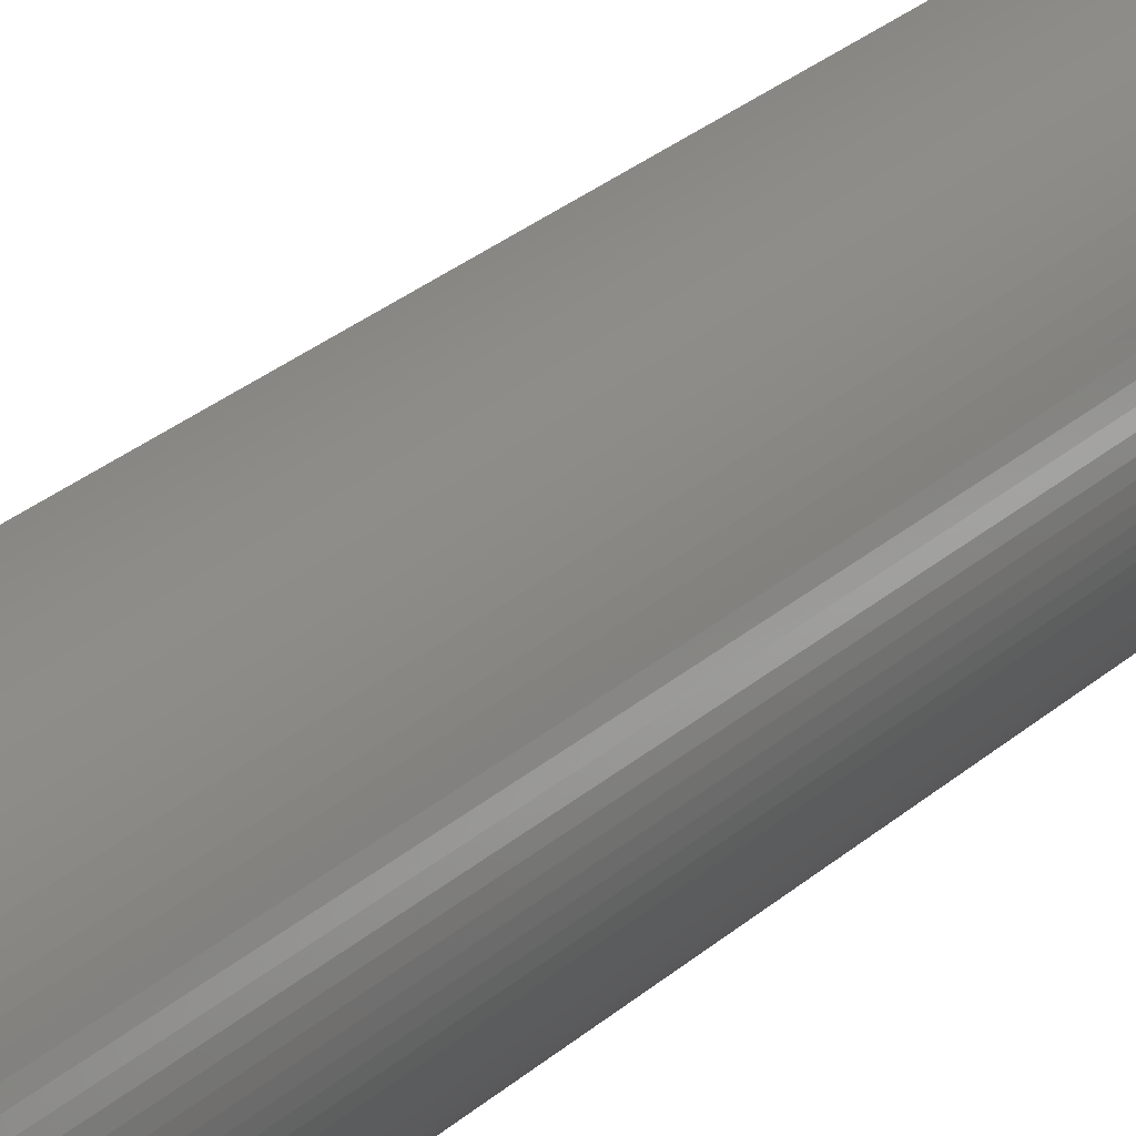
<metadata>
{"format":"stl","ext":"stl","renderer":"f3d","projection":"perspective","resolution":1024,"background":"white","views":[{"elev":24.2,"azim":33.5,"up":"+Y"}]}
</metadata>
<code>
# stl→obj: 404 verts, 808 faces
v -0.7237 -11.5 -25.8
v -0.7237 -11.5 124.2
v 0 -11.53 -25.8
v 0 -12.7 -25.8
v 0 -11.53 124.2
v 0 -12.7 124.2
v -0.7237 11.5 100
v 0 11.53 100
v 0 11.53 124.2
v -0.7237 11.5 124.2
v 0 12.7 100
v 0 12.7 124.2
v -0.7974 -12.67 -25.8
v -0.7974 -12.67 124.2
v -0.7974 12.67 100
v -0.7974 12.67 124.2
v -1.444 -11.43 -25.8
v -1.444 -11.43 124.2
v -1.444 11.43 100
v -1.444 11.43 124.2
v -1.592 -12.6 -25.8
v -1.592 -12.6 124.2
v -1.592 12.6 100
v -1.592 12.6 124.2
v -10.1 -5.552 -25.8
v -10.1 -5.552 124.2
v -9.731 -6.175 124.2
v -9.731 -6.175 -25.8
v -10.1 5.552 100
v -9.731 6.175 100
v -10.1 5.552 124.2
v -9.731 6.175 124.2
v -10.27 -7.465 -25.8
v -9.324 -6.774 -25.8
v -9.786 -8.095 -25.8
v -10.27 -7.465 124.2
v -9.324 -6.774 124.2
v -9.786 -8.095 124.2
v -10.27 7.465 100
v -10.27 7.465 124.2
v -9.786 8.095 124.2
v -9.324 6.774 100
v -9.786 8.095 100
v -9.324 6.774 124.2
v -10.43 -4.907 -25.8
v -10.43 -4.907 124.2
v -10.43 4.907 100
v -10.43 4.907 124.2
v -10.72 -4.243 -25.8
v -10.72 -4.243 124.2
v -10.72 4.243 100
v -10.72 4.243 124.2
v -10.72 -6.805 -25.8
v -10.72 -6.805 124.2
v -10.72 6.805 100
v -10.72 6.805 124.2
v -10.96 -3.561 -25.8
v -10.96 -3.561 124.2
v -10.96 3.561 100
v -10.96 3.561 124.2
v -11.13 -6.118 -25.8
v -11.13 -6.118 124.2
v -11.13 6.118 100
v -11.13 6.118 124.2
v -11.16 -2.866 -25.8
v -11.16 -2.866 124.2
v -11.16 2.866 100
v -11.16 2.866 124.2
v -11.32 -2.16 -25.8
v -11.32 -2.16 124.2
v -11.32 2.16 100
v -11.32 2.16 124.2
v -11.43 -1.444 -25.8
v -11.43 -1.444 124.2
v -11.43 1.444 100
v -11.43 1.444 124.2
v -11.49 -5.407 -25.8
v -11.49 -5.407 124.2
v -11.49 5.407 100
v -11.49 5.407 124.2
v -11.5 -0.7237 -25.8
v -11.5 -0.7237 124.2
v -11.5 0.7237 100
v -11.5 0.7237 124.2
v -11.53 0 -25.8
v -11.53 0 100
v -11.53 0 124.2
v -11.81 -4.675 -25.8
v -11.81 -4.675 124.2
v -11.81 4.675 100
v -11.81 4.675 124.2
v -12.08 -3.925 -25.8
v -12.08 -3.925 124.2
v -12.08 3.925 100
v -12.08 3.925 124.2
v -12.3 -3.158 -25.8
v -12.3 -3.158 124.2
v -12.3 3.158 100
v -12.3 3.158 124.2
v -12.47 -2.38 -25.8
v -12.47 -2.38 124.2
v -12.47 2.38 100
v -12.47 2.38 124.2
v -12.6 -1.592 -25.8
v -12.6 -1.592 124.2
v -12.6 1.592 100
v -12.6 1.592 124.2
v -12.67 -0.7974 -25.8
v -12.67 -0.7974 124.2
v -12.67 0.7974 100
v -12.67 0.7974 124.2
v -12.7 0 -25.8
v -12.7 0 100
v -12.7 0 124.2
v -2.16 -11.32 -25.8
v -2.16 -11.32 124.2
v -2.16 11.32 100
v -2.16 11.32 124.2
v -2.38 -12.47 -25.8
v -2.38 -12.47 124.2
v -2.38 12.47 100
v -2.38 12.47 124.2
v -2.866 -11.16 -25.8
v -2.866 -11.16 124.2
v -2.866 11.16 100
v -2.866 11.16 124.2
v -3.158 -12.3 -25.8
v -3.158 -12.3 124.2
v -3.158 12.3 100
v -3.158 12.3 124.2
v -3.561 -10.96 -25.8
v -3.561 -10.96 124.2
v -3.561 10.96 100
v -3.561 10.96 124.2
v -3.925 -12.08 -25.8
v -3.925 -12.08 124.2
v -3.925 12.08 100
v -3.925 12.08 124.2
v -4.243 -10.72 -25.8
v -4.243 -10.72 124.2
v -4.243 10.72 100
v -4.243 10.72 124.2
v -4.675 -11.81 -25.8
v -4.675 -11.81 124.2
v -4.675 11.81 100
v -4.675 11.81 124.2
v -4.907 -10.43 -25.8
v -4.907 -10.43 124.2
v -4.907 10.43 100
v -4.907 10.43 124.2
v -5.407 -11.49 -25.8
v -5.407 -11.49 124.2
v -5.407 11.49 100
v -5.407 11.49 124.2
v -5.552 -10.1 -25.8
v -5.552 -10.1 124.2
v -5.552 10.1 100
v -5.552 10.1 124.2
v -6.118 -11.13 -25.8
v -6.118 -11.13 124.2
v -6.118 11.13 100
v -6.118 11.13 124.2
v -6.175 -9.731 -25.8
v -6.175 -9.731 124.2
v -6.175 9.731 100
v -6.175 9.731 124.2
v -6.774 -9.324 -25.8
v -6.774 -9.324 124.2
v -6.774 9.324 100
v -6.774 9.324 124.2
v -6.805 -10.72 -25.8
v -6.805 -10.72 124.2
v -6.805 10.72 100
v -6.805 10.72 124.2
v -7.346 -8.88 -25.8
v -7.346 -8.88 124.2
v -7.346 8.88 100
v -7.346 8.88 124.2
v -7.465 -10.27 -25.8
v -7.465 -10.27 124.2
v -7.465 10.27 100
v -7.465 10.27 124.2
v -7.889 -8.401 -25.8
v -7.889 -8.401 124.2
v -7.889 8.401 100
v -7.889 8.401 124.2
v -8.095 -9.786 -25.8
v -8.095 -9.786 124.2
v -8.095 9.786 100
v -8.095 9.786 124.2
v -8.401 -7.889 -25.8
v -8.401 -7.889 124.2
v -8.401 7.889 100
v -8.401 7.889 124.2
v -8.694 -9.258 -25.8
v -8.694 -9.258 124.2
v -8.694 9.258 100
v -8.694 9.258 124.2
v -8.88 -7.346 -25.8
v -8.88 -7.346 124.2
v -8.88 7.346 100
v -8.88 7.346 124.2
v -9.258 -8.694 -25.8
v -9.258 -8.694 124.2
v -9.258 8.694 100
v -9.258 8.694 124.2
v 0.7237 -11.5 -25.8
v 0.7237 -11.5 124.2
v 0.7974 -12.67 124.2
v 0.7974 -12.67 -25.8
v 0 11.53 -25.8
v 0 12.7 -25.8
v 0.7974 12.67 -25.8
v 0.7237 11.5 -25.8
v 0.7237 11.5 124.2
v 0.7974 12.67 124.2
v 1.444 -11.43 -25.8
v 1.444 -11.43 124.2
v 1.444 11.43 -25.8
v 1.444 11.43 124.2
v 1.592 -12.6 -25.8
v 1.592 -12.6 124.2
v 1.592 12.6 -25.8
v 1.592 12.6 124.2
v 2.16 -11.32 -25.8
v 2.16 -11.32 124.2
v 2.16 11.32 -25.8
v 2.16 11.32 124.2
v 2.38 -12.47 -25.8
v 2.38 -12.47 124.2
v 2.38 12.47 -25.8
v 2.38 12.47 124.2
v 10.1 -5.552 -25.8
v 10.1 -5.552 124.2
v 10.43 -4.907 124.2
v 10.43 -4.907 -25.8
v 11.13 -6.118 -25.8
v 10.72 -6.805 -25.8
v 10.72 -6.805 124.2
v 11.13 -6.118 124.2
v 10.1 5.552 -25.8
v 10.43 4.907 -25.8
v 10.1 5.552 124.2
v 10.72 6.805 -25.8
v 11.13 6.118 -25.8
v 10.43 4.907 124.2
v 11.13 6.118 124.2
v 10.72 6.805 124.2
v 10.27 -7.465 -25.8
v 10.27 -7.465 124.2
v 10.27 7.465 -25.8
v 10.27 7.465 124.2
v 10.72 -4.243 124.2
v 10.72 -4.243 -25.8
v 11.49 -5.407 -25.8
v 11.49 -5.407 124.2
v 10.72 4.243 -25.8
v 11.49 5.407 -25.8
v 10.72 4.243 124.2
v 11.49 5.407 124.2
v 10.96 -3.561 124.2
v 10.96 -3.561 -25.8
v 11.81 -4.675 -25.8
v 11.81 -4.675 124.2
v 10.96 3.561 -25.8
v 11.81 4.675 -25.8
v 10.96 3.561 124.2
v 11.81 4.675 124.2
v 11.16 -2.866 124.2
v 11.16 -2.866 -25.8
v 12.08 -3.925 -25.8
v 12.08 -3.925 124.2
v 11.16 2.866 -25.8
v 12.08 3.925 -25.8
v 11.16 2.866 124.2
v 12.08 3.925 124.2
v 11.32 -2.16 124.2
v 11.32 -2.16 -25.8
v 12.3 -3.158 -25.8
v 12.3 -3.158 124.2
v 11.32 2.16 -25.8
v 12.3 3.158 -25.8
v 11.32 2.16 124.2
v 12.3 3.158 124.2
v 11.43 -1.444 124.2
v 11.43 -1.444 -25.8
v 12.47 -2.38 -25.8
v 12.47 -2.38 124.2
v 11.43 1.444 -25.8
v 12.47 2.38 -25.8
v 11.43 1.444 124.2
v 12.47 2.38 124.2
v 11.5 -0.7237 124.2
v 11.5 -0.7237 -25.8
v 12.6 -1.592 -25.8
v 12.6 -1.592 124.2
v 11.5 0.7237 -25.8
v 12.6 1.592 -25.8
v 11.5 0.7237 124.2
v 12.6 1.592 124.2
v 11.53 0 124.2
v 11.53 0 -25.8
v 12.67 -0.7974 -25.8
v 12.67 -0.7974 124.2
v 12.67 0.7974 -25.8
v 12.67 0.7974 124.2
v 12.7 0 -25.8
v 12.7 0 124.2
v 2.866 -11.16 -25.8
v 2.866 -11.16 124.2
v 2.866 11.16 -25.8
v 2.866 11.16 124.2
v 3.158 -12.3 -25.8
v 3.158 -12.3 124.2
v 3.158 12.3 -25.8
v 3.158 12.3 124.2
v 3.561 -10.96 -25.8
v 3.561 -10.96 124.2
v 3.561 10.96 -25.8
v 3.561 10.96 124.2
v 3.925 -12.08 -25.8
v 3.925 -12.08 124.2
v 3.925 12.08 -25.8
v 3.925 12.08 124.2
v 4.243 -10.72 -25.8
v 4.243 -10.72 124.2
v 4.243 10.72 -25.8
v 4.243 10.72 124.2
v 4.675 -11.81 -25.8
v 4.675 -11.81 124.2
v 4.675 11.81 -25.8
v 4.675 11.81 124.2
v 4.907 -10.43 -25.8
v 4.907 -10.43 124.2
v 4.907 10.43 -25.8
v 4.907 10.43 124.2
v 5.407 -11.49 -25.8
v 5.407 -11.49 124.2
v 5.407 11.49 -25.8
v 5.407 11.49 124.2
v 5.552 -10.1 -25.8
v 5.552 -10.1 124.2
v 5.552 10.1 -25.8
v 5.552 10.1 124.2
v 6.118 -11.13 -25.8
v 6.118 -11.13 124.2
v 6.118 11.13 -25.8
v 6.118 11.13 124.2
v 6.175 -9.731 -25.8
v 6.175 -9.731 124.2
v 6.175 9.731 -25.8
v 6.175 9.731 124.2
v 6.805 -10.72 -25.8
v 6.805 -10.72 124.2
v 6.805 10.72 -25.8
v 6.805 10.72 124.2
v 6.774 -9.324 -25.8
v 6.774 -9.324 124.2
v 6.774 9.324 -25.8
v 6.774 9.324 124.2
v 7.346 -8.88 -25.8
v 7.465 -10.27 -25.8
v 7.465 -10.27 124.2
v 7.346 -8.88 124.2
v 7.465 10.27 -25.8
v 7.346 8.88 -25.8
v 7.346 8.88 124.2
v 7.465 10.27 124.2
v 7.889 -8.401 -25.8
v 8.095 -9.786 -25.8
v 8.095 -9.786 124.2
v 7.889 -8.401 124.2
v 8.095 9.786 -25.8
v 7.889 8.401 -25.8
v 7.889 8.401 124.2
v 8.095 9.786 124.2
v 8.401 -7.889 124.2
v 8.401 -7.889 -25.8
v 8.694 -9.258 -25.8
v 8.694 -9.258 124.2
v 8.694 9.258 -25.8
v 8.401 7.889 -25.8
v 8.401 7.889 124.2
v 8.694 9.258 124.2
v 8.88 -7.346 124.2
v 8.88 -7.346 -25.8
v 9.258 -8.694 -25.8
v 9.258 -8.694 124.2
v 9.258 8.694 -25.8
v 8.88 7.346 -25.8
v 8.88 7.346 124.2
v 9.258 8.694 124.2
v 9.324 -6.774 124.2
v 9.324 -6.774 -25.8
v 9.786 -8.095 -25.8
v 9.786 -8.095 124.2
v 9.786 8.095 -25.8
v 9.324 6.774 -25.8
v 9.324 6.774 124.2
v 9.786 8.095 124.2
v 9.731 -6.175 124.2
v 9.731 -6.175 -25.8
v 9.731 6.175 -25.8
v 9.731 6.175 124.2
f 1 2 3
f 1 3 4
f 2 5 3
f 2 6 5
f 7 8 9
f 7 9 10
f 7 11 8
f 10 9 12
f 13 1 4
f 13 4 6
f 13 6 14
f 14 6 2
f 15 16 11
f 15 11 7
f 16 10 12
f 16 12 11
f 17 1 13
f 17 18 1
f 18 2 1
f 18 14 2
f 19 7 10
f 19 10 20
f 19 15 7
f 20 10 16
f 21 13 14
f 21 14 22
f 21 17 13
f 22 14 18
f 23 15 19
f 23 24 15
f 24 16 15
f 24 20 16
f 25 26 27
f 25 27 28
f 29 30 31
f 31 30 32
f 33 34 35
f 33 28 34
f 33 35 36
f 36 37 27
f 36 35 38
f 36 38 37
f 39 40 41
f 39 42 30
f 39 43 42
f 39 41 43
f 40 44 41
f 40 32 44
f 45 26 25
f 45 46 26
f 47 29 48
f 48 29 31
f 49 46 45
f 49 50 46
f 51 47 52
f 52 47 48
f 53 25 28
f 53 33 54
f 53 28 33
f 54 33 36
f 54 36 27
f 54 27 26
f 55 39 30
f 55 40 39
f 55 56 40
f 55 30 29
f 56 31 32
f 56 32 40
f 57 50 49
f 57 58 50
f 59 51 60
f 60 51 52
f 61 25 53
f 61 45 25
f 61 53 62
f 62 26 46
f 62 53 54
f 62 54 26
f 63 29 47
f 63 55 29
f 63 56 55
f 63 64 56
f 64 31 56
f 64 48 31
f 65 58 57
f 65 66 58
f 67 59 68
f 68 59 60
f 69 66 65
f 69 70 66
f 71 67 72
f 72 67 68
f 73 70 69
f 73 74 70
f 75 71 76
f 76 71 72
f 77 45 61
f 77 49 45
f 77 61 78
f 78 46 50
f 78 61 62
f 78 62 46
f 79 47 51
f 79 63 47
f 79 64 63
f 79 80 64
f 80 48 64
f 80 52 48
f 81 74 73
f 81 82 74
f 83 75 84
f 84 75 76
f 85 86 81
f 86 82 81
f 86 83 87
f 86 87 82
f 87 83 84
f 88 49 77
f 88 57 49
f 88 77 89
f 89 50 58
f 89 77 78
f 89 78 50
f 90 51 59
f 90 79 51
f 90 80 79
f 90 91 80
f 91 52 80
f 91 60 52
f 92 57 88
f 92 65 57
f 92 88 93
f 93 58 66
f 93 88 89
f 93 89 58
f 94 59 67
f 94 90 59
f 94 91 90
f 94 95 91
f 95 60 91
f 95 68 60
f 96 65 92
f 96 69 65
f 96 92 97
f 97 66 70
f 97 92 93
f 97 93 66
f 98 67 71
f 98 94 67
f 98 95 94
f 98 99 95
f 99 68 95
f 99 72 68
f 100 69 96
f 100 73 69
f 100 96 101
f 101 70 74
f 101 96 97
f 101 97 70
f 102 71 75
f 102 98 71
f 102 99 98
f 102 103 99
f 103 72 99
f 103 76 72
f 104 73 100
f 104 81 73
f 104 100 105
f 105 74 82
f 105 100 101
f 105 101 74
f 106 75 83
f 106 102 75
f 106 103 102
f 106 107 103
f 107 76 103
f 107 84 76
f 108 81 104
f 108 85 81
f 108 104 109
f 109 82 87
f 109 104 105
f 109 105 82
f 110 83 86
f 110 106 83
f 110 107 106
f 110 111 107
f 111 84 107
f 111 87 84
f 112 85 108
f 112 108 113
f 112 113 85
f 113 86 85
f 113 108 109
f 113 109 114
f 113 110 86
f 113 111 110
f 113 114 111
f 114 87 111
f 114 109 87
f 115 17 21
f 115 116 17
f 116 18 17
f 116 22 18
f 117 19 20
f 117 20 118
f 117 23 19
f 118 20 24
f 119 21 22
f 119 22 120
f 119 115 21
f 120 22 116
f 121 23 117
f 121 122 23
f 122 24 23
f 122 118 24
f 123 115 119
f 123 124 115
f 124 116 115
f 124 120 116
f 125 117 118
f 125 118 126
f 125 121 117
f 126 118 122
f 127 119 120
f 127 120 128
f 127 123 119
f 128 120 124
f 129 121 125
f 129 130 121
f 130 122 121
f 130 126 122
f 131 123 127
f 131 132 123
f 132 124 123
f 132 128 124
f 133 125 126
f 133 126 134
f 133 129 125
f 134 126 130
f 135 127 128
f 135 128 136
f 135 131 127
f 136 128 132
f 137 129 133
f 137 138 129
f 138 130 129
f 138 134 130
f 139 131 135
f 139 140 131
f 140 132 131
f 140 136 132
f 141 133 134
f 141 134 142
f 141 137 133
f 142 134 138
f 143 135 136
f 143 136 144
f 143 139 135
f 144 136 140
f 145 137 141
f 145 146 137
f 146 138 137
f 146 142 138
f 147 139 143
f 147 148 139
f 148 140 139
f 148 144 140
f 149 141 142
f 149 142 150
f 149 145 141
f 150 142 146
f 151 143 144
f 151 144 152
f 151 147 143
f 152 144 148
f 153 145 149
f 153 154 145
f 154 146 145
f 154 150 146
f 155 147 151
f 155 156 147
f 156 148 147
f 156 152 148
f 157 149 150
f 157 150 158
f 157 153 149
f 158 150 154
f 159 151 152
f 159 152 160
f 159 155 151
f 160 152 156
f 161 153 157
f 161 162 153
f 162 154 153
f 162 158 154
f 163 155 159
f 163 164 155
f 164 156 155
f 164 160 156
f 165 157 158
f 165 158 166
f 165 161 157
f 166 158 162
f 167 168 163
f 168 164 163
f 169 165 166
f 169 166 170
f 171 159 160
f 171 160 172
f 171 163 159
f 171 167 163
f 172 160 164
f 172 164 168
f 173 161 165
f 173 165 169
f 173 174 161
f 174 162 161
f 174 166 162
f 174 170 166
f 175 176 167
f 176 168 167
f 177 169 170
f 177 170 178
f 179 167 171
f 179 171 172
f 179 172 180
f 179 175 167
f 180 168 176
f 180 172 168
f 181 169 177
f 181 173 169
f 181 182 173
f 182 170 174
f 182 174 173
f 182 178 170
f 183 184 175
f 184 176 175
f 185 177 178
f 185 178 186
f 187 175 179
f 187 179 180
f 187 180 188
f 187 183 175
f 188 176 184
f 188 180 176
f 189 177 185
f 189 181 177
f 189 190 181
f 190 178 182
f 190 182 181
f 190 186 178
f 191 184 183
f 191 192 184
f 193 185 194
f 194 185 186
f 195 183 187
f 195 187 188
f 195 188 196
f 195 191 183
f 196 184 192
f 196 188 184
f 197 185 193
f 197 189 185
f 197 198 189
f 198 186 190
f 198 190 189
f 198 194 186
f 199 192 191
f 199 200 192
f 201 193 202
f 202 193 194
f 203 191 195
f 203 195 204
f 203 199 191
f 204 192 200
f 204 195 196
f 204 196 192
f 205 193 201
f 205 197 193
f 205 198 197
f 205 206 198
f 206 194 198
f 206 202 194
f 34 200 199
f 34 37 200
f 42 201 44
f 44 201 202
f 28 37 34
f 28 27 37
f 30 42 32
f 32 42 44
f 35 199 203
f 35 203 38
f 35 34 199
f 38 200 37
f 38 203 204
f 38 204 200
f 43 201 42
f 43 205 201
f 43 206 205
f 43 41 206
f 41 202 206
f 41 44 202
f 3 5 207
f 5 208 207
f 5 209 208
f 4 3 207
f 4 207 210
f 4 210 209
f 4 209 6
f 6 209 5
f 211 8 11
f 211 212 213
f 211 11 212
f 211 214 8
f 211 213 214
f 8 214 215
f 8 215 9
f 9 215 12
f 212 11 213
f 11 12 216
f 11 216 213
f 12 215 216
f 207 208 217
f 207 217 210
f 208 209 218
f 208 218 217
f 214 213 219
f 214 219 220
f 214 220 215
f 215 220 216
f 210 217 221
f 210 221 222
f 210 222 209
f 209 222 218
f 213 216 223
f 213 223 219
f 216 220 224
f 216 224 223
f 217 218 225
f 217 225 221
f 218 222 226
f 218 226 225
f 219 223 227
f 219 227 228
f 219 228 220
f 220 228 224
f 221 225 229
f 221 229 230
f 221 230 222
f 222 230 226
f 223 224 231
f 223 231 227
f 224 228 232
f 224 232 231
f 233 234 235
f 233 236 237
f 233 235 236
f 233 237 238
f 234 239 240
f 234 240 235
f 241 242 243
f 241 244 245
f 241 245 242
f 243 242 246
f 243 246 247
f 243 247 248
f 249 238 250
f 250 238 239
f 251 252 248
f 251 248 244
f 236 235 253
f 236 254 255
f 236 253 254
f 236 255 237
f 235 240 256
f 235 256 253
f 242 257 246
f 242 245 258
f 242 258 257
f 246 257 259
f 246 259 260
f 246 260 247
f 254 253 261
f 254 262 263
f 254 261 262
f 254 263 255
f 253 256 264
f 253 264 261
f 257 265 259
f 257 258 266
f 257 266 265
f 259 265 267
f 259 267 268
f 259 268 260
f 238 237 239
f 239 237 240
f 244 248 247
f 244 247 245
f 262 261 269
f 262 270 271
f 262 269 270
f 262 271 263
f 261 264 272
f 261 272 269
f 265 273 267
f 265 266 274
f 265 274 273
f 267 273 275
f 267 275 276
f 267 276 268
f 237 255 240
f 240 255 256
f 245 247 260
f 245 260 258
f 270 269 277
f 270 278 279
f 270 277 278
f 270 279 271
f 269 272 280
f 269 280 277
f 273 281 275
f 273 274 282
f 273 282 281
f 275 281 283
f 275 283 284
f 275 284 276
f 278 277 285
f 278 286 287
f 278 285 286
f 278 287 279
f 277 280 288
f 277 288 285
f 281 289 283
f 281 282 290
f 281 290 289
f 283 289 291
f 283 291 292
f 283 292 284
f 286 285 293
f 286 294 295
f 286 293 294
f 286 295 287
f 285 288 296
f 285 296 293
f 289 297 291
f 289 290 298
f 289 298 297
f 291 297 299
f 291 299 300
f 291 300 292
f 255 263 256
f 256 263 264
f 258 260 268
f 258 268 266
f 294 293 301
f 294 302 303
f 294 301 302
f 294 303 295
f 293 296 304
f 293 304 301
f 297 302 299
f 297 298 305
f 297 305 302
f 299 302 301
f 299 301 306
f 299 306 300
f 302 305 307
f 302 307 303
f 301 304 308
f 301 308 306
f 263 271 264
f 264 271 272
f 266 268 276
f 266 276 274
f 271 279 272
f 272 279 280
f 274 276 284
f 274 284 282
f 279 287 280
f 280 287 288
f 282 284 292
f 282 292 290
f 287 295 288
f 288 295 296
f 290 292 300
f 290 300 298
f 295 303 296
f 296 303 304
f 298 300 306
f 298 306 305
f 303 307 304
f 304 307 308
f 305 306 308
f 305 308 307
f 225 226 309
f 225 309 229
f 226 230 310
f 226 310 309
f 227 231 311
f 227 311 312
f 227 312 228
f 228 312 232
f 229 309 313
f 229 313 314
f 229 314 230
f 230 314 310
f 231 232 315
f 231 315 311
f 232 312 316
f 232 316 315
f 309 310 317
f 309 317 313
f 310 314 318
f 310 318 317
f 311 315 319
f 311 319 320
f 311 320 312
f 312 320 316
f 313 317 321
f 313 321 322
f 313 322 314
f 314 322 318
f 315 316 323
f 315 323 319
f 316 320 324
f 316 324 323
f 317 318 325
f 317 325 321
f 318 322 326
f 318 326 325
f 319 323 327
f 319 327 328
f 319 328 320
f 320 328 324
f 321 325 329
f 321 329 330
f 321 330 322
f 322 330 326
f 323 324 331
f 323 331 327
f 324 328 332
f 324 332 331
f 325 326 333
f 325 333 329
f 326 330 334
f 326 334 333
f 327 331 335
f 327 335 336
f 327 336 328
f 328 336 332
f 329 333 337
f 329 337 338
f 329 338 330
f 330 338 334
f 331 332 339
f 331 339 335
f 332 336 340
f 332 340 339
f 333 334 341
f 333 341 337
f 334 338 342
f 334 342 341
f 335 339 343
f 335 343 344
f 335 344 336
f 336 344 340
f 337 341 345
f 337 345 346
f 337 346 338
f 338 346 342
f 339 340 347
f 339 347 343
f 340 344 348
f 340 348 347
f 341 342 349
f 341 349 345
f 342 346 350
f 342 350 349
f 343 347 351
f 343 351 352
f 343 352 344
f 344 352 348
f 345 349 353
f 345 353 354
f 345 354 346
f 346 354 350
f 347 348 355
f 347 355 351
f 348 352 356
f 348 356 355
f 349 350 357
f 349 357 353
f 350 358 357
f 350 354 358
f 351 359 360
f 351 360 352
f 351 355 359
f 352 360 356
f 357 358 361
f 357 361 362
f 357 362 353
f 358 354 363
f 358 364 361
f 358 363 364
f 359 355 365
f 359 366 367
f 359 367 360
f 359 365 366
f 360 367 368
f 360 368 356
f 353 362 363
f 353 363 354
f 355 356 365
f 356 368 365
f 361 364 369
f 361 369 370
f 361 370 362
f 364 363 371
f 364 372 369
f 364 371 372
f 366 365 373
f 366 374 375
f 366 375 367
f 366 373 374
f 367 375 376
f 367 376 368
f 362 370 371
f 362 371 363
f 365 368 373
f 368 376 373
f 369 372 377
f 369 378 379
f 369 377 378
f 369 379 370
f 372 371 380
f 372 380 377
f 374 373 381
f 374 382 375
f 374 381 382
f 375 382 383
f 375 383 384
f 375 384 376
f 370 379 380
f 370 380 371
f 373 376 381
f 376 384 381
f 378 377 385
f 378 386 387
f 378 385 386
f 378 387 379
f 377 380 388
f 377 388 385
f 382 381 389
f 382 390 383
f 382 389 390
f 383 390 391
f 383 391 392
f 383 392 384
f 379 387 380
f 380 387 388
f 381 384 392
f 381 392 389
f 386 385 393
f 386 394 395
f 386 393 394
f 386 395 387
f 385 388 396
f 385 396 393
f 390 389 397
f 390 398 391
f 390 397 398
f 391 398 399
f 391 399 400
f 391 400 392
f 387 395 388
f 388 395 396
f 389 392 400
f 389 400 397
f 394 249 395
f 394 393 401
f 394 402 249
f 394 401 402
f 393 250 401
f 393 396 250
f 398 251 403
f 398 403 399
f 398 397 251
f 399 252 400
f 399 403 404
f 399 404 252
f 402 233 238
f 402 234 233
f 402 238 249
f 402 401 234
f 401 250 239
f 401 239 234
f 403 241 404
f 403 251 244
f 403 244 241
f 404 241 243
f 404 243 248
f 404 248 252
f 395 249 396
f 396 249 250
f 397 252 251
f 397 400 252

</code>
